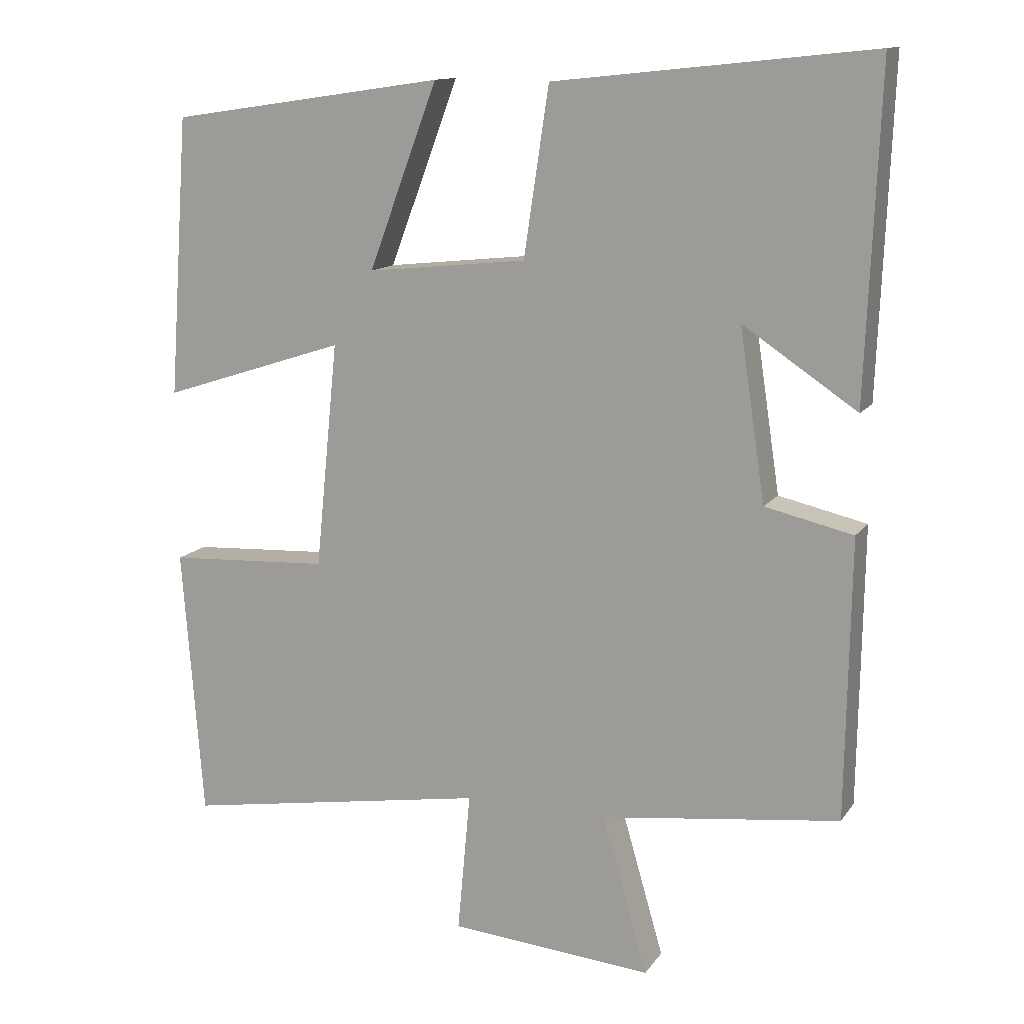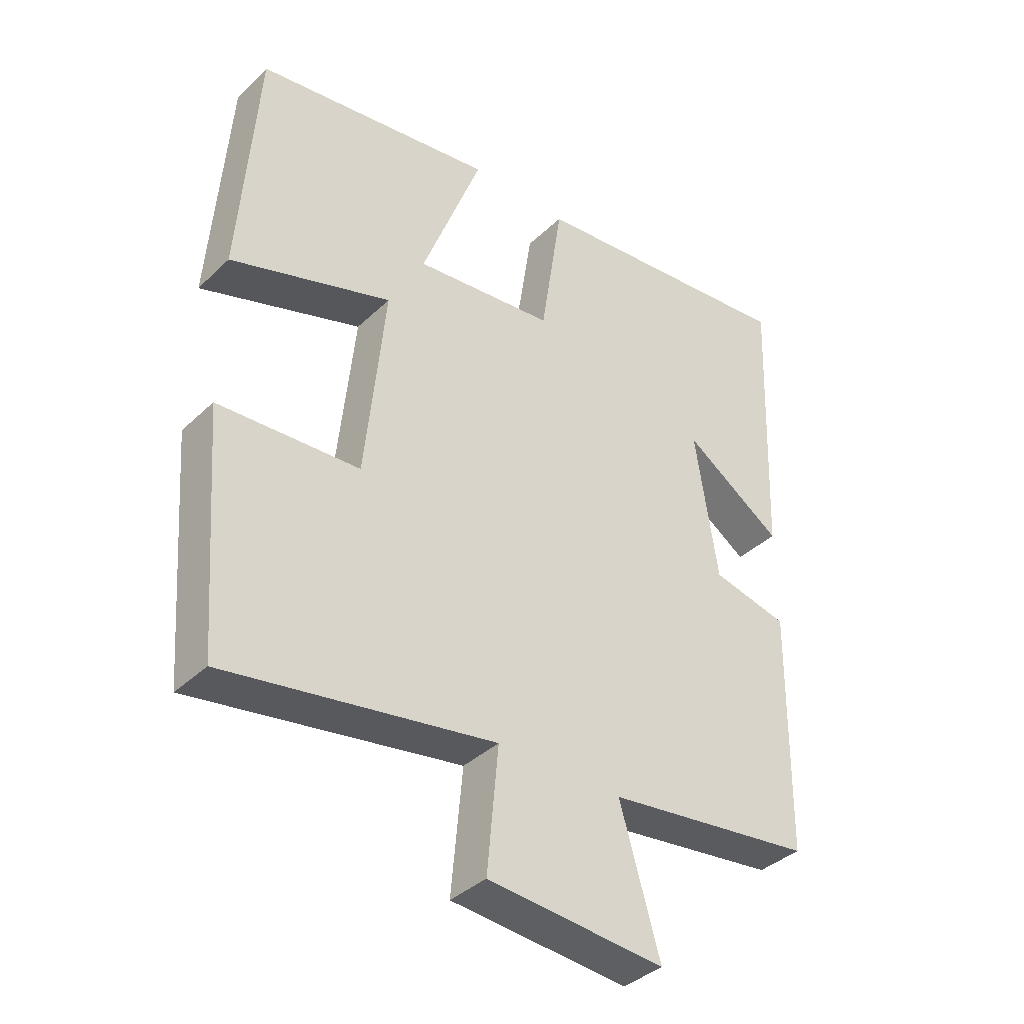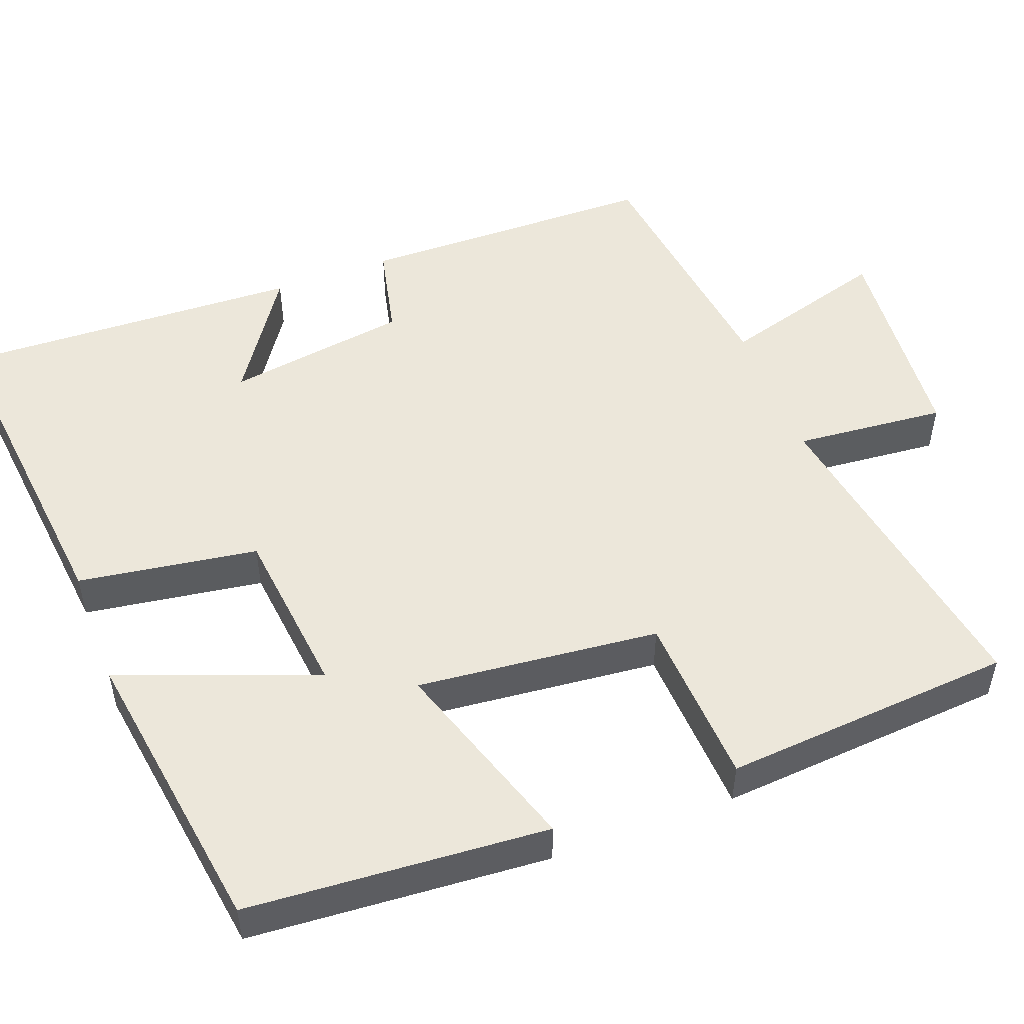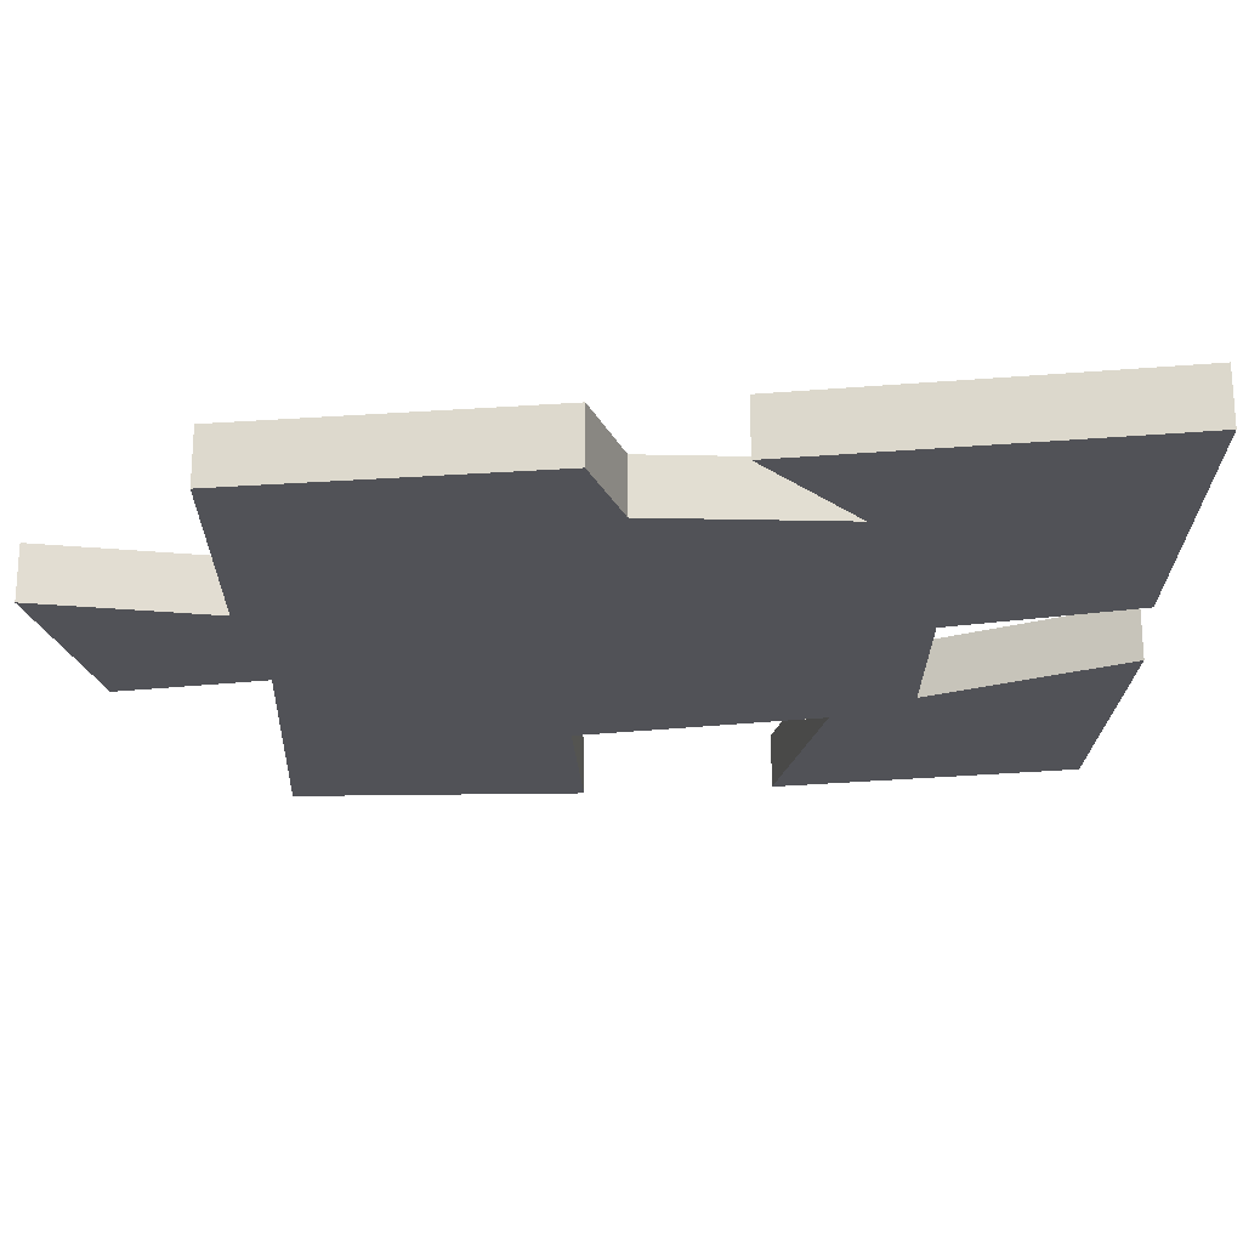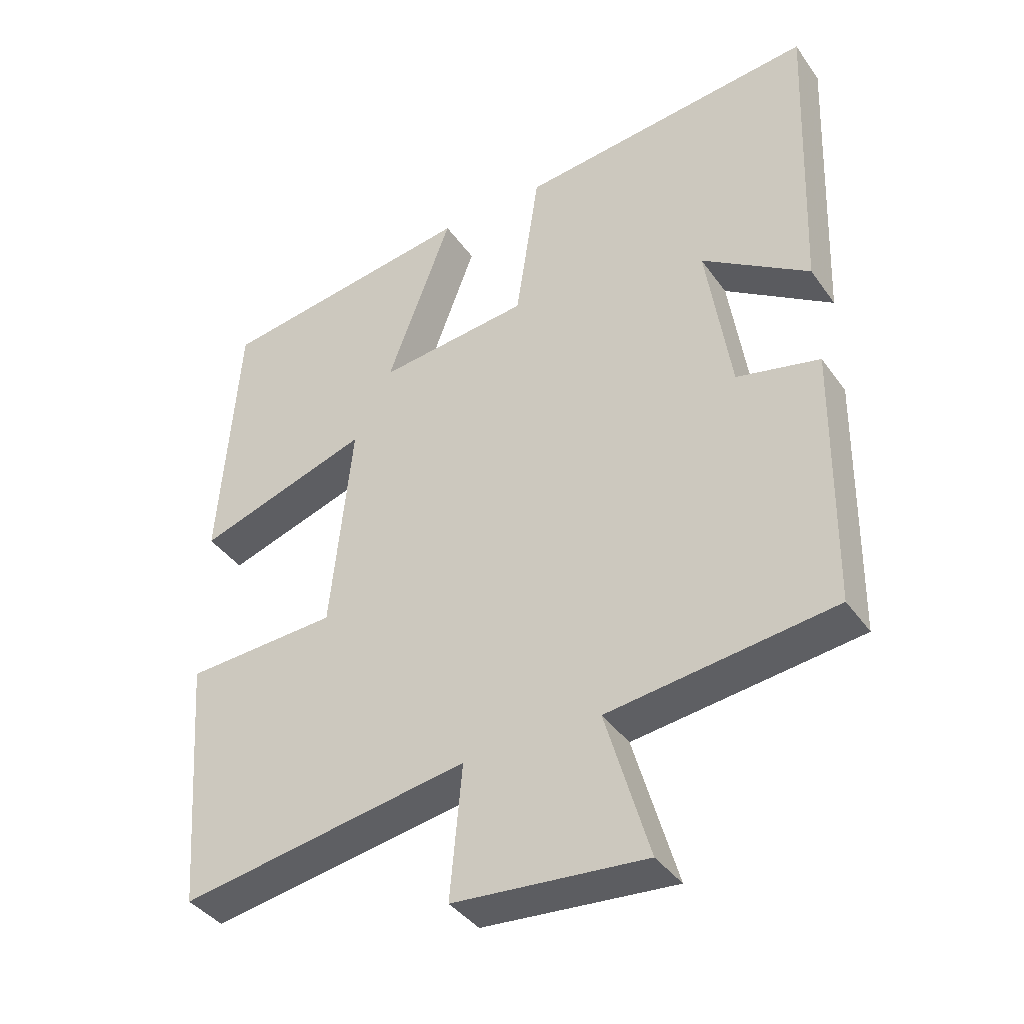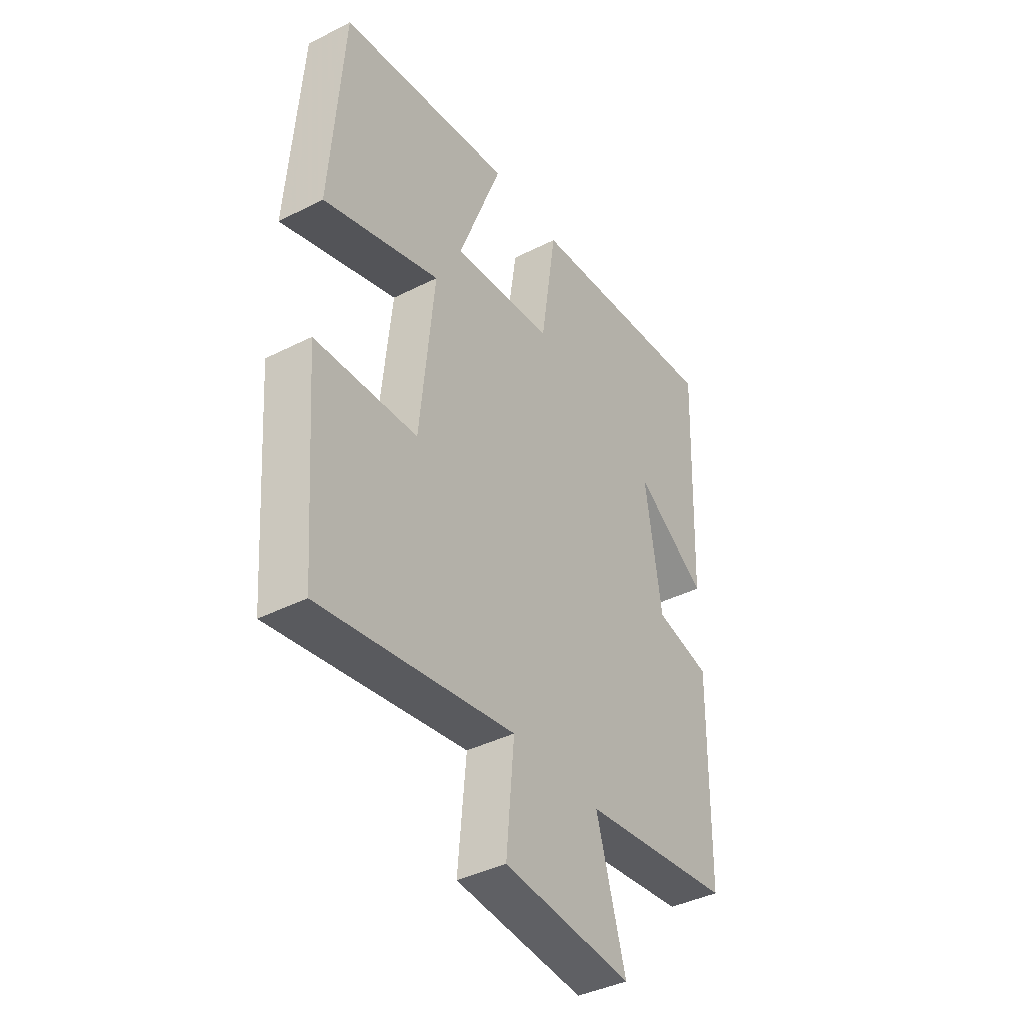
<metadata>
{"format":"obj","ext":"obj","renderer":"f3d","projection":"perspective","resolution":1024,"background":"white","views":[{"elev":13.0,"azim":-157.9,"up":"+Z"},{"elev":-38.0,"azim":140.0,"up":"+Z"},{"elev":50.8,"azim":69.3,"up":"+Y"},{"elev":-21.6,"azim":-83.7,"up":"+Y"},{"elev":-39.4,"azim":-148.3,"up":"+Z"},{"elev":-40.2,"azim":122.0,"up":"+Z"}]}
</metadata>
<code>
v 0.472 0.07 0.443
v 0.5 0.07 0.052
v 0.242 0.07 0.136
v 0.274 0.07 -0.18
v 0.5 0.07 -0.192
v 0.471 0.07 -0.571
v 0.042 0.07 -0.5
v 0.06 0.07 -0.697
v -0.224 0.07 -0.721
v -0.16 0.07 -0.5
v -0.494 0.07 -0.458
v -0.5 0.07 -0.068
v -0.377 0.07 -0.04
v -0.341 0.07 0.198
v -0.5 0.07 0.092
v -0.518 0.07 0.547
v -0.075 0.07 0.5
v -0.04 0.07 0.266
v 0.184 0.07 0.242
v 0.087 0.07 0.5
v 0.472 0 0.443
v 0.5 0 0.052
v 0.242 0 0.136
v 0.274 0 -0.18
v 0.5 0 -0.192
v 0.471 0 -0.571
v 0.042 0 -0.5
v 0.06 0 -0.697
v -0.224 0 -0.721
v -0.16 0 -0.5
v -0.494 0 -0.458
v -0.5 0 -0.068
v -0.377 0 -0.04
v -0.341 0 0.198
v -0.5 0 0.092
v -0.518 0 0.547
v -0.075 0 0.5
v -0.04 0 0.266
v 0.184 0 0.242
v 0.087 0 0.5
f 19 20 1 2
f 18 19 2 3
f 16 17 18
f 14 15 16
f 14 16 18
f 13 14 18 3
f 10 11 12 13
f 7 8 9 10
f 7 10 13 3
f 4 5 6 7
f 3 4 7
f 22 21 40 39
f 23 22 39 38
f 38 37 36
f 36 35 34
f 38 36 34
f 23 38 34 33
f 33 32 31 30
f 30 29 28 27
f 23 33 30 27
f 27 26 25 24
f 27 24 23
f 1 21 22 2
f 2 22 23 3
f 3 23 24 4
f 4 24 25 5
f 5 25 26 6
f 6 26 27 7
f 7 27 28 8
f 8 28 29 9
f 9 29 30 10
f 10 30 31 11
f 11 31 32 12
f 12 32 33 13
f 13 33 34 14
f 14 34 35 15
f 15 35 36 16
f 16 36 37 17
f 17 37 38 18
f 18 38 39 19
f 19 39 40 20
f 20 40 21 1

</code>
